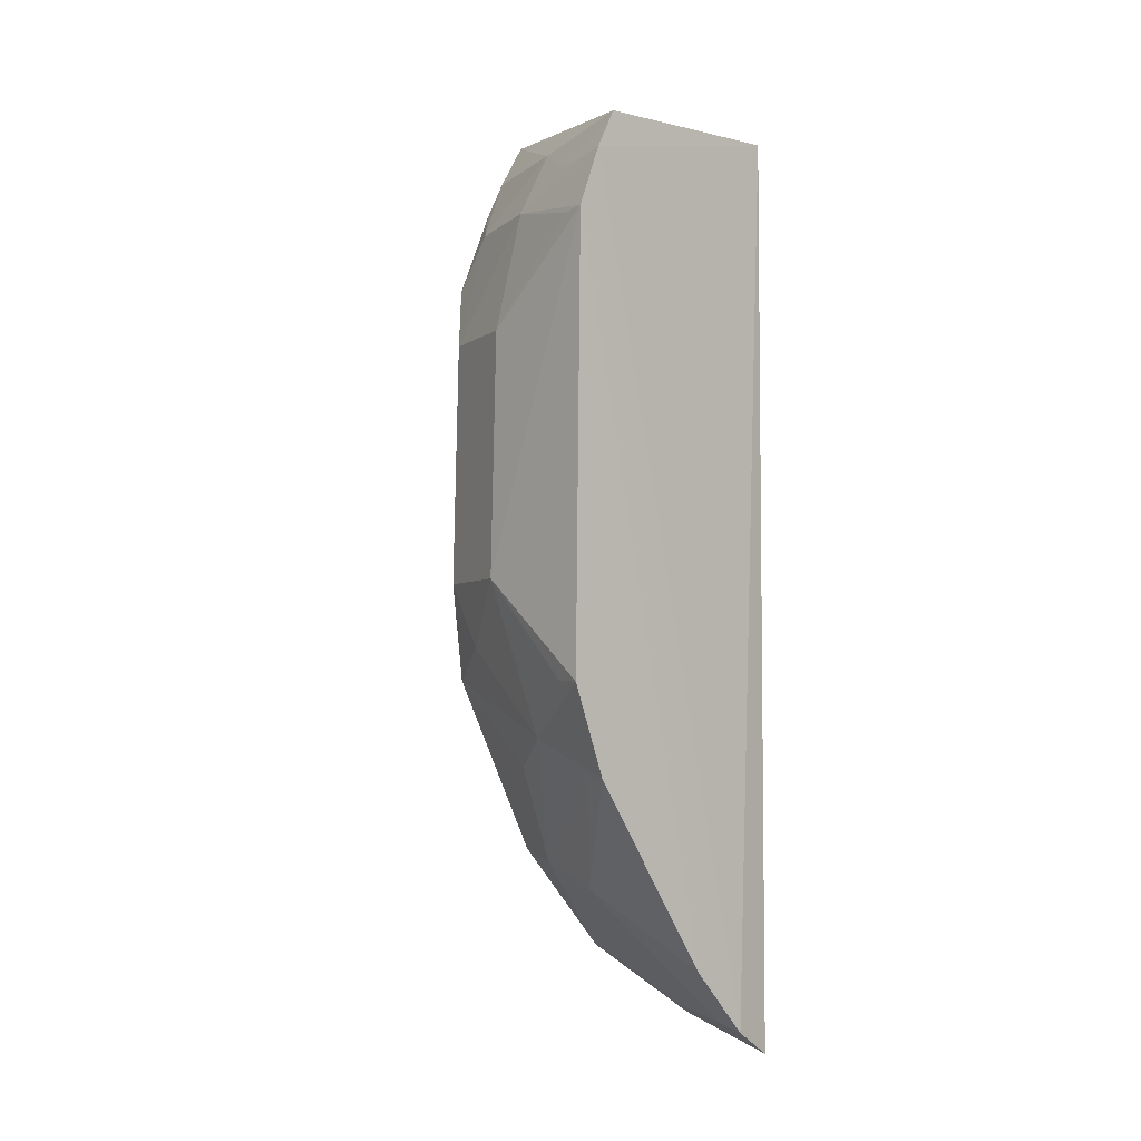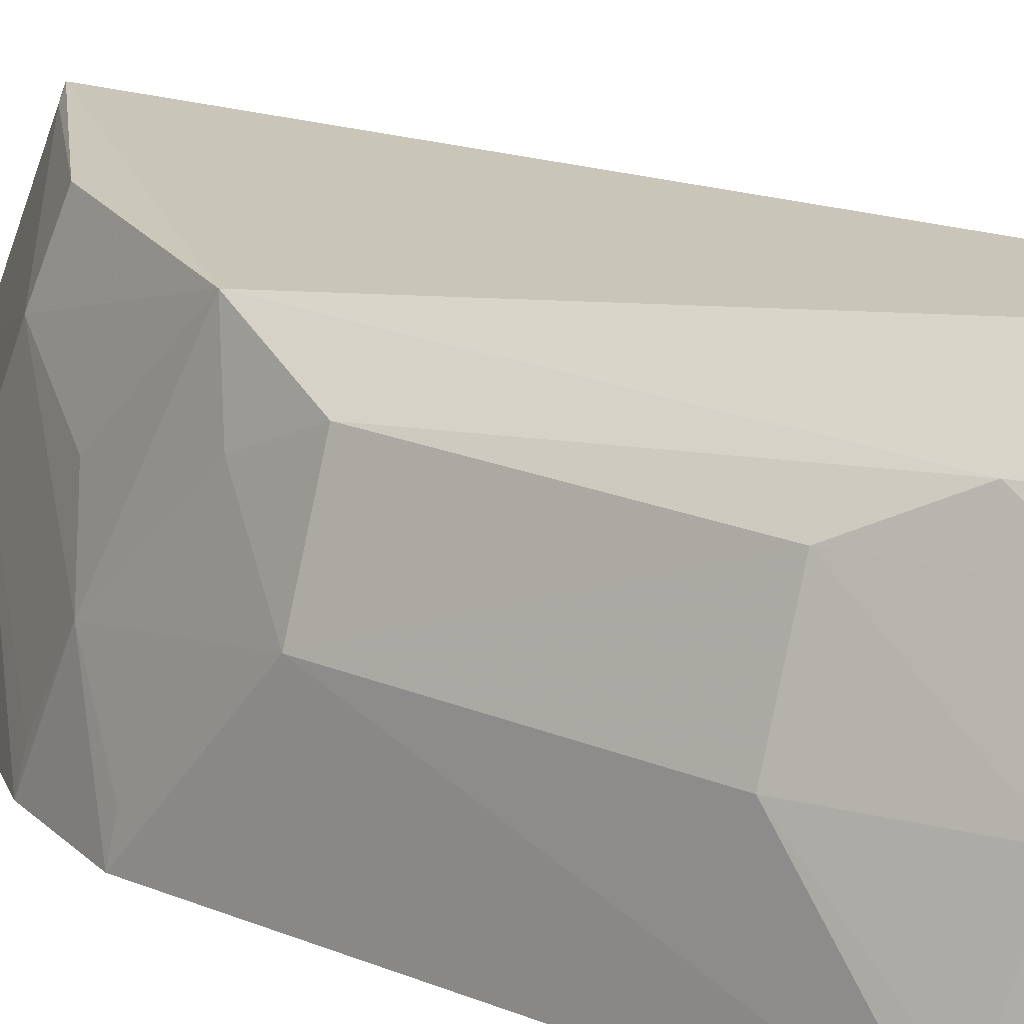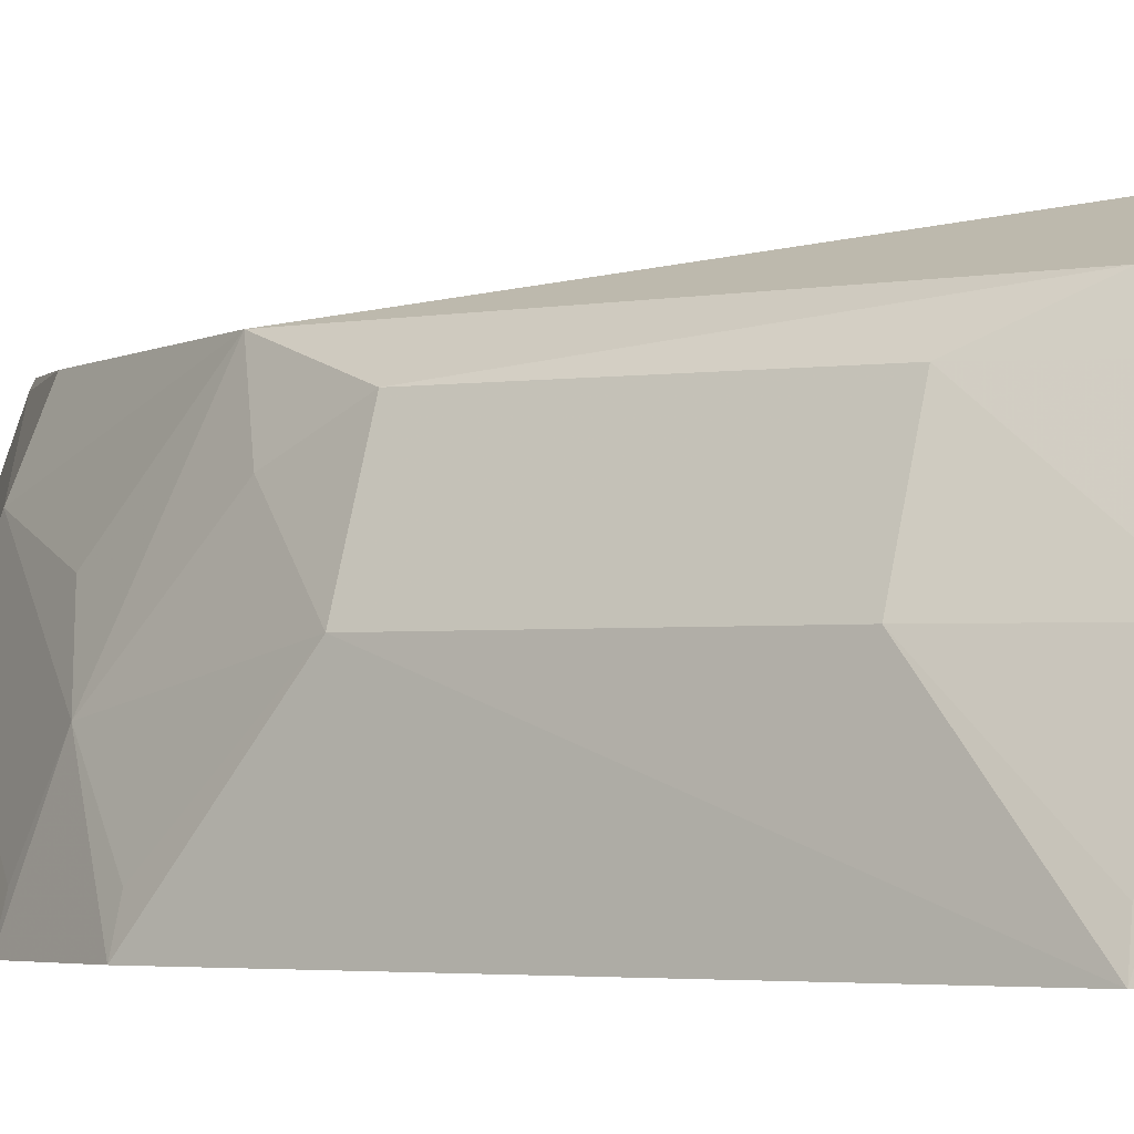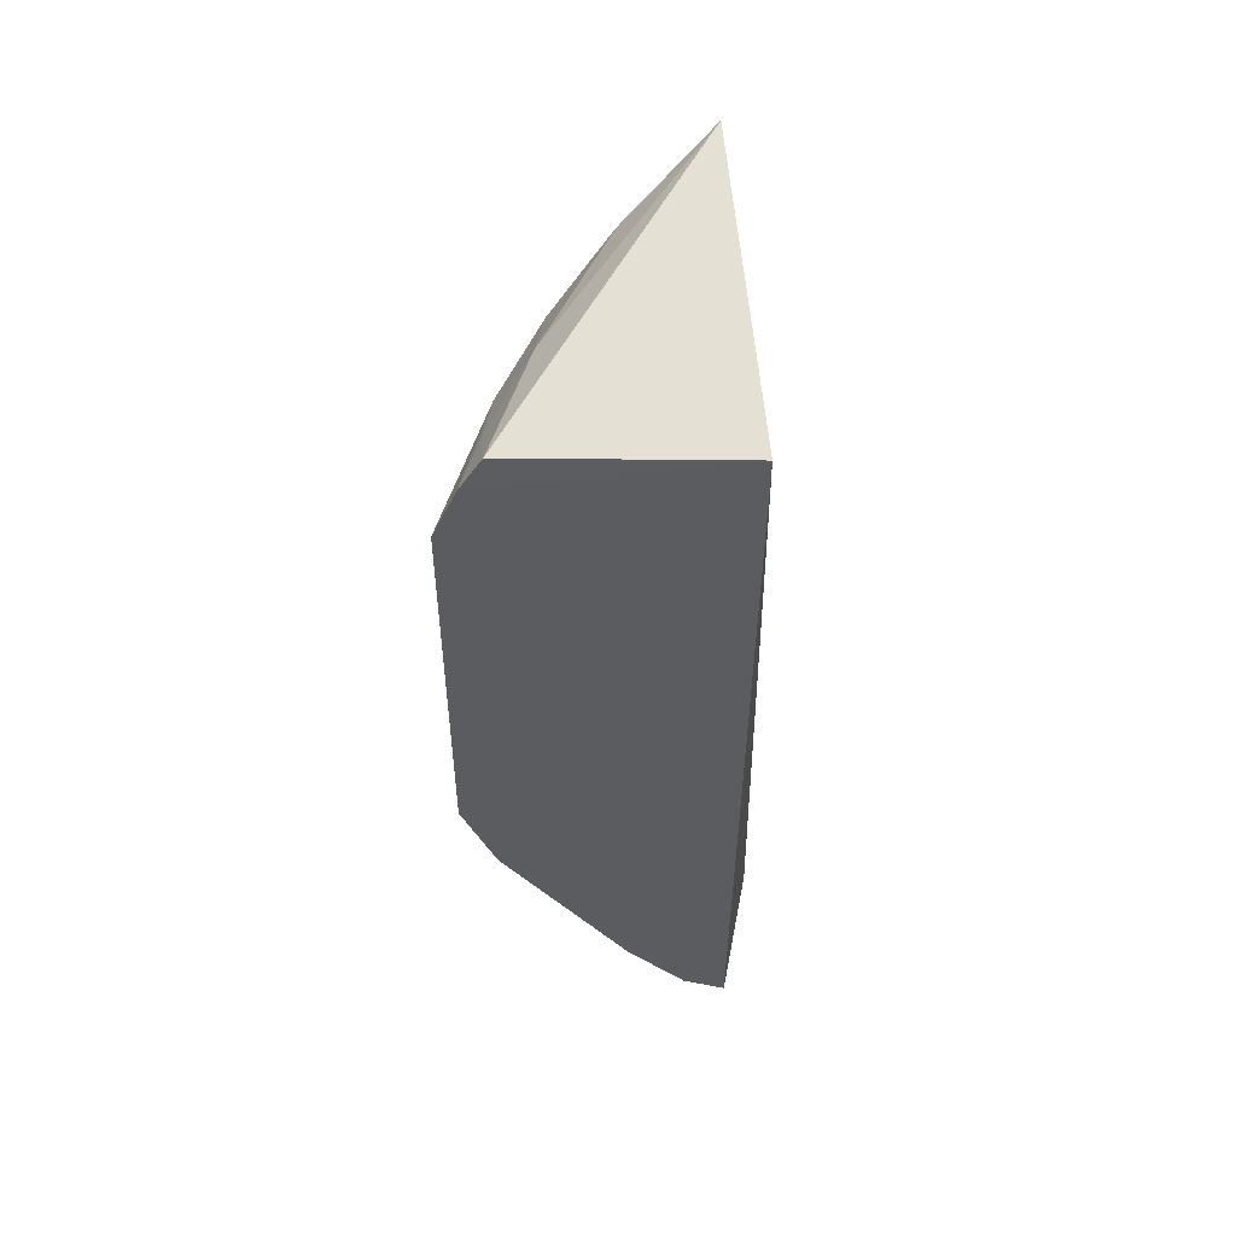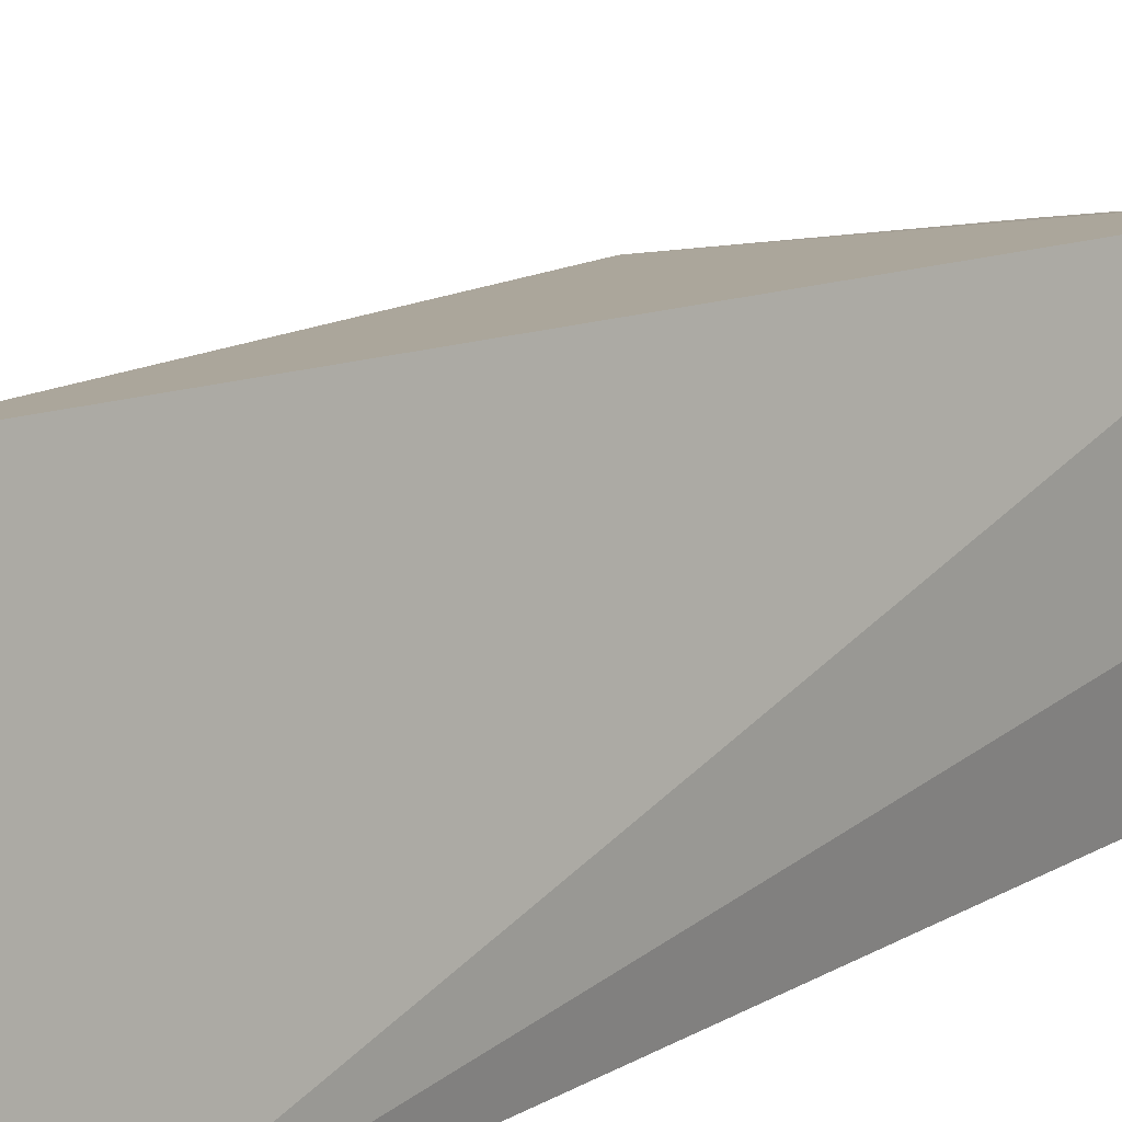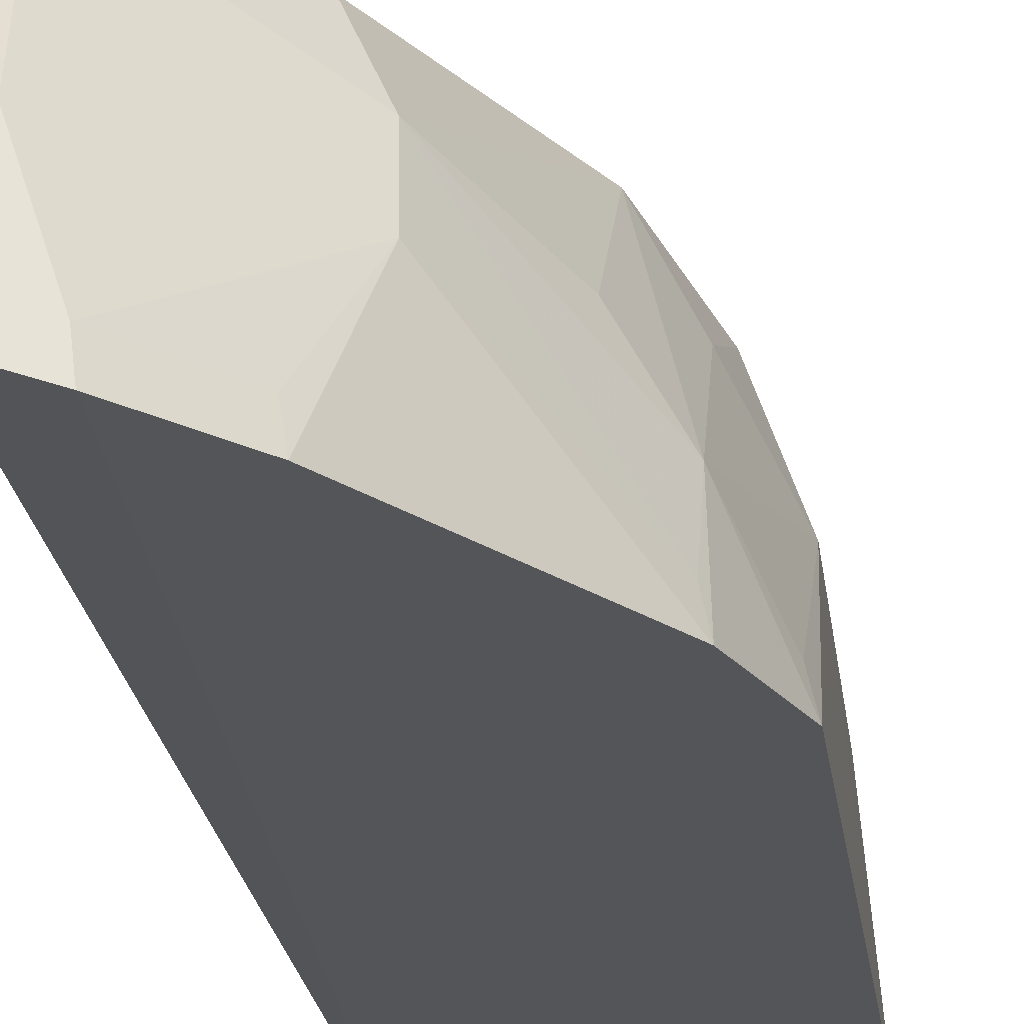
<metadata>
{"format":"obj","ext":"obj","renderer":"f3d","projection":"perspective","resolution":1024,"background":"white","views":[{"elev":-3.8,"azim":136.3,"up":"+Y"},{"elev":19.4,"azim":128.9,"up":"+Z"},{"elev":-2.7,"azim":125.4,"up":"+Z"},{"elev":55.7,"azim":-176.3,"up":"+Y"},{"elev":16.6,"azim":-139.9,"up":"+Z"},{"elev":-24.5,"azim":8.4,"up":"+Z"}]}
</metadata>
<code>
v 0.1918 -0.2665 0.1437
v 0.3146 -0.0971 0.141
v 0.237 -0.1767 0.2559
v 0.2161 0.179 0.2845
v 0.1924 0.1568 0.1439
v 0.2963 -0.05083 0.2425
v 0.1862 -0.2273 0.2603
v 0.2399 -0.2248 0.1406
v 0.301 0.1347 0.141
v 0.2962 -0.1216 0.1846
v 0.2786 -0.09561 0.2565
v 0.1841 -0.2543 0.1998
v 0.2516 -0.1913 0.1976
v 0.212 -0.2545 0.1408
v 0.291 0.1527 0.1419
v 0.312 0.107 0.1408
v 0.3114 -0.05081 0.199
v 0.2991 -0.1383 0.1409
v 0.2795 0.09125 0.257
v 0.2942 -0.08059 0.2287
v 0.2789 -0.1355 0.2128
v 0.2493 -0.1801 0.228
v 0.2099 -0.252 0.1542
v 0.3114 -0.09627 0.1548
v 0.2962 -0.1368 0.1543
v 0.309 0.06074 0.1983
v 0.2947 0.1162 0.1979
v 0.1928 -0.2233 0.2567
v 0.1953 -0.2481 0.1975
v 0.2375 -0.2227 0.154
v 0.2941 0.0608 0.2416
v 0.2951 0.1315 0.1692
v 0.2786 0.1459 0.1976
v 0.3089 0.1062 0.1542
v 0.2788 0.1158 0.2406
v 0.2528 0.1484 0.2578
v 0.2634 0.1308 0.2557
f 7 4 5
f 11 7 3
f 11 4 7
f 12 7 5
f 12 5 1
f 14 1 5
f 14 5 9
f 15 9 5
f 15 5 4
f 16 14 9
f 16 8 14
f 17 2 16
f 18 2 10
f 18 16 2
f 18 8 16
f 18 13 8
f 19 11 6
f 19 4 11
f 20 11 10
f 20 6 11
f 20 17 6
f 20 10 17
f 21 10 11
f 22 10 21
f 22 21 11
f 22 11 3
f 23 1 14
f 24 17 10
f 24 10 2
f 24 2 17
f 25 18 10
f 25 13 18
f 25 22 13
f 25 10 22
f 26 17 16
f 27 16 9
f 28 22 3
f 28 3 7
f 29 23 13
f 29 13 22
f 29 22 28
f 29 12 1
f 29 1 23
f 29 28 7
f 29 7 12
f 30 8 13
f 30 13 23
f 30 23 14
f 30 14 8
f 31 19 6
f 31 6 17
f 31 17 26
f 31 26 27
f 32 27 9
f 32 9 15
f 33 15 4
f 33 32 15
f 33 27 32
f 34 27 26
f 34 26 16
f 34 16 27
f 35 31 27
f 35 19 31
f 35 27 33
f 36 35 33
f 36 33 4
f 37 36 4
f 37 4 19
f 37 19 35
f 37 35 36

</code>
